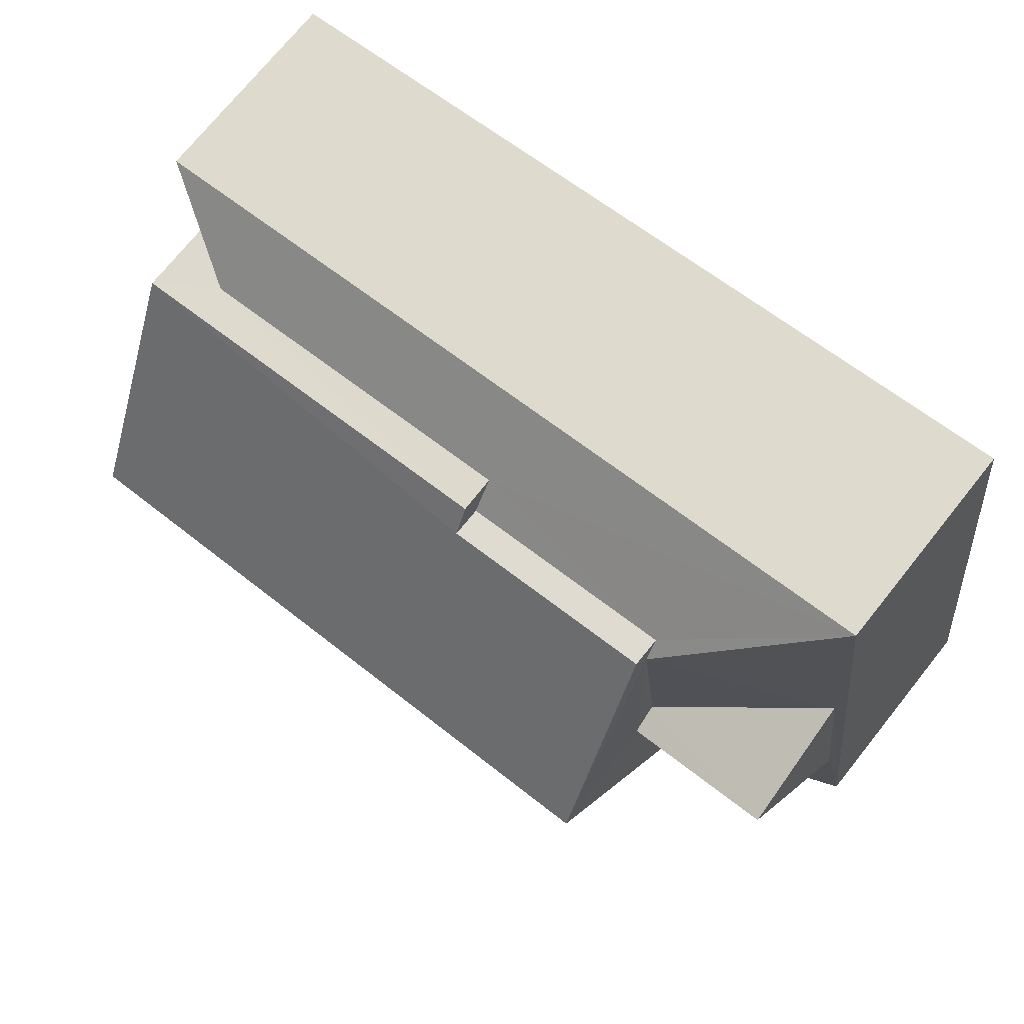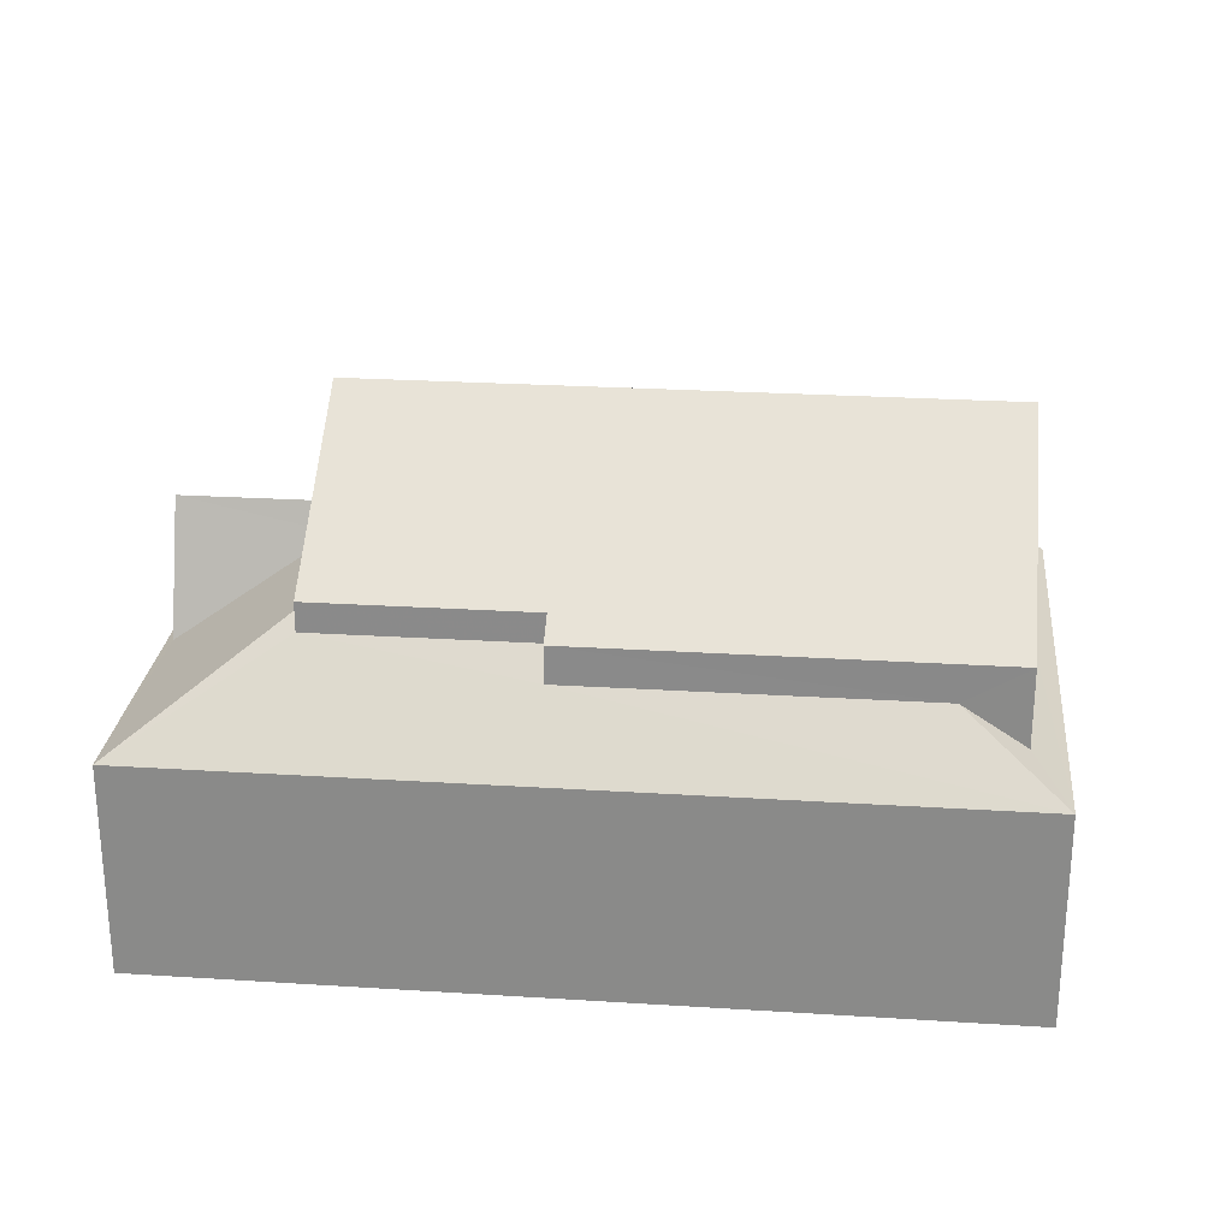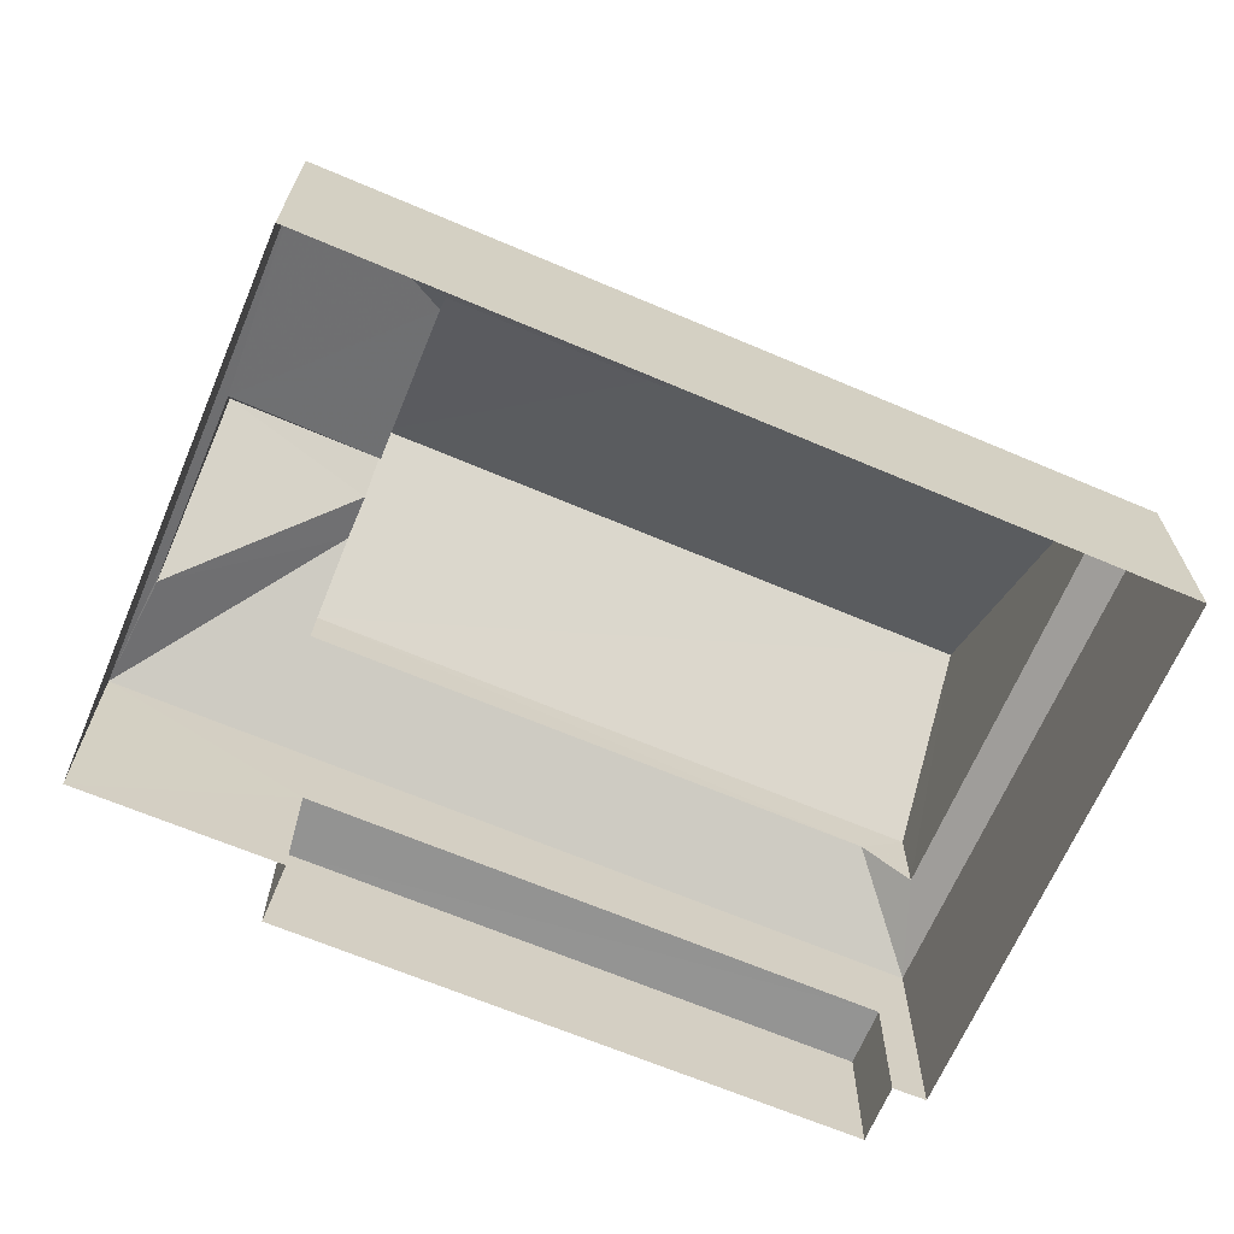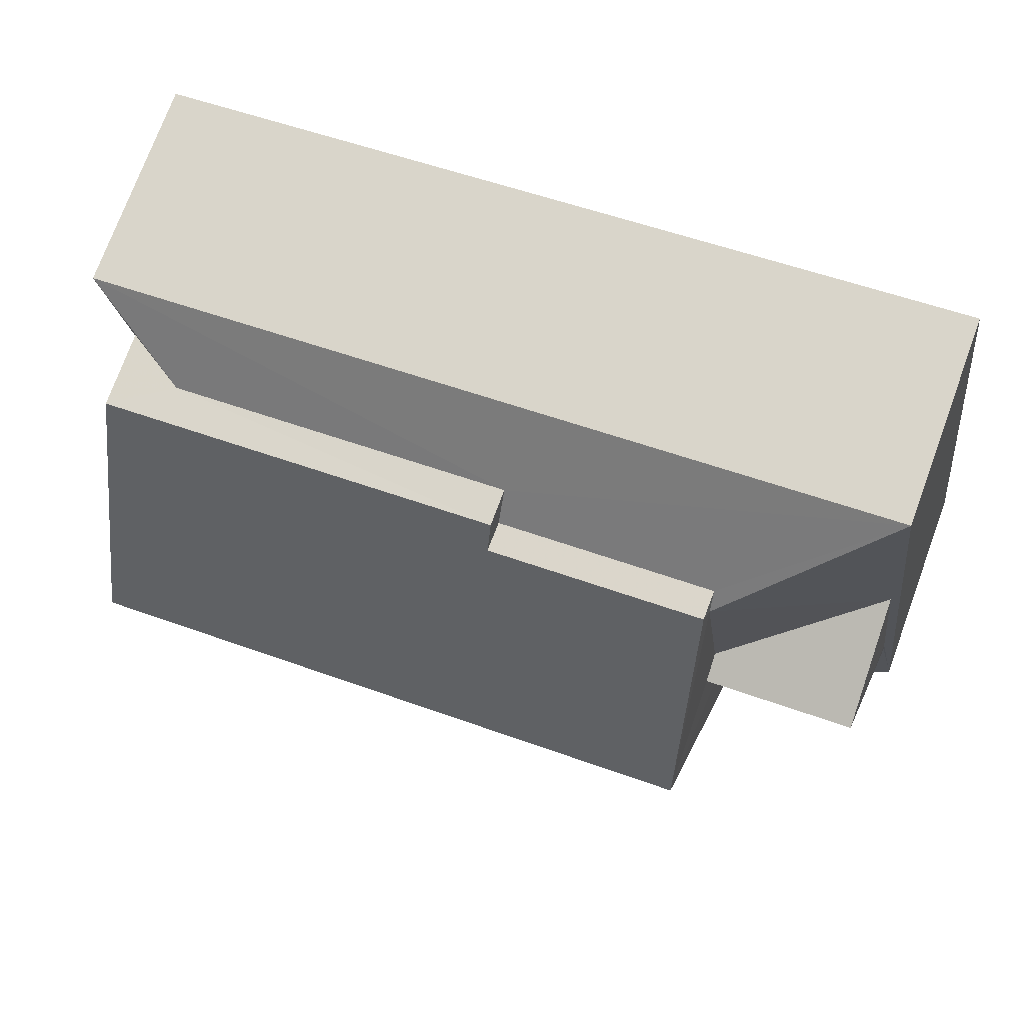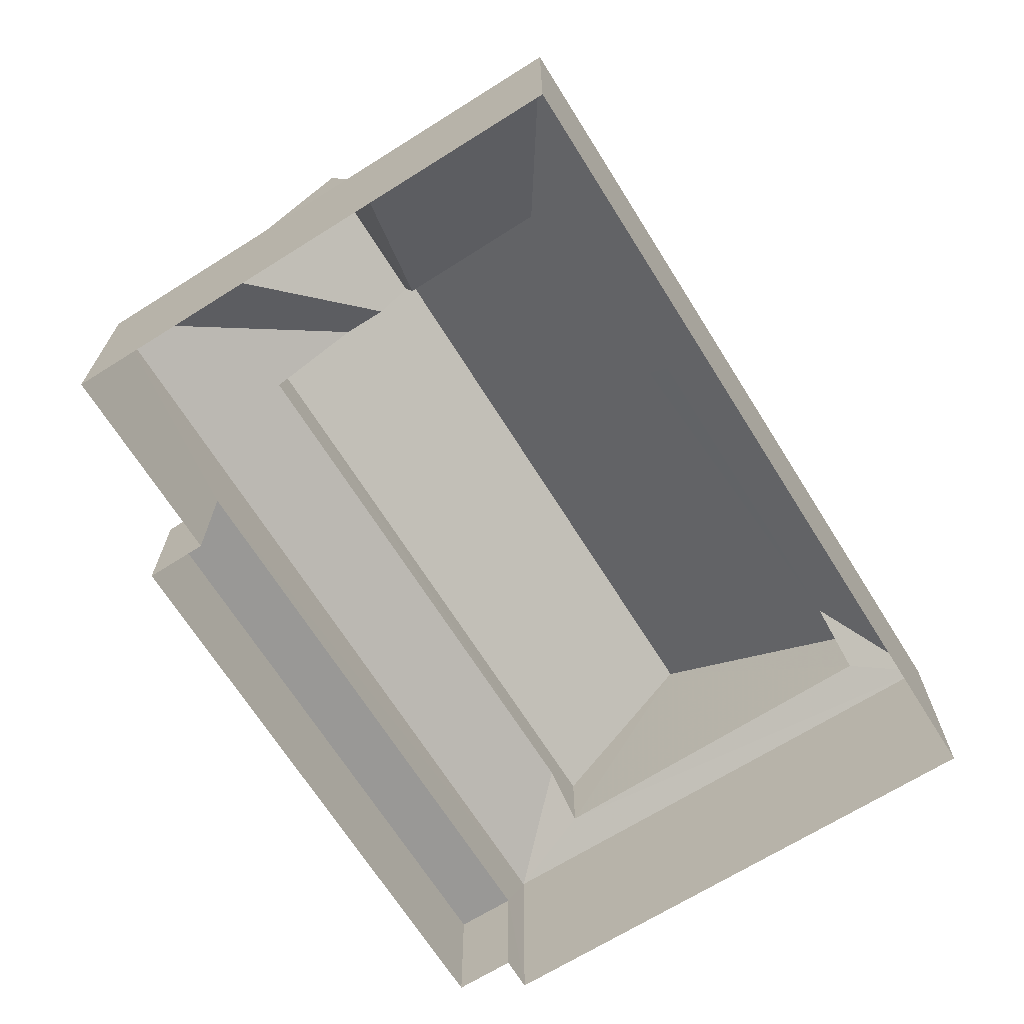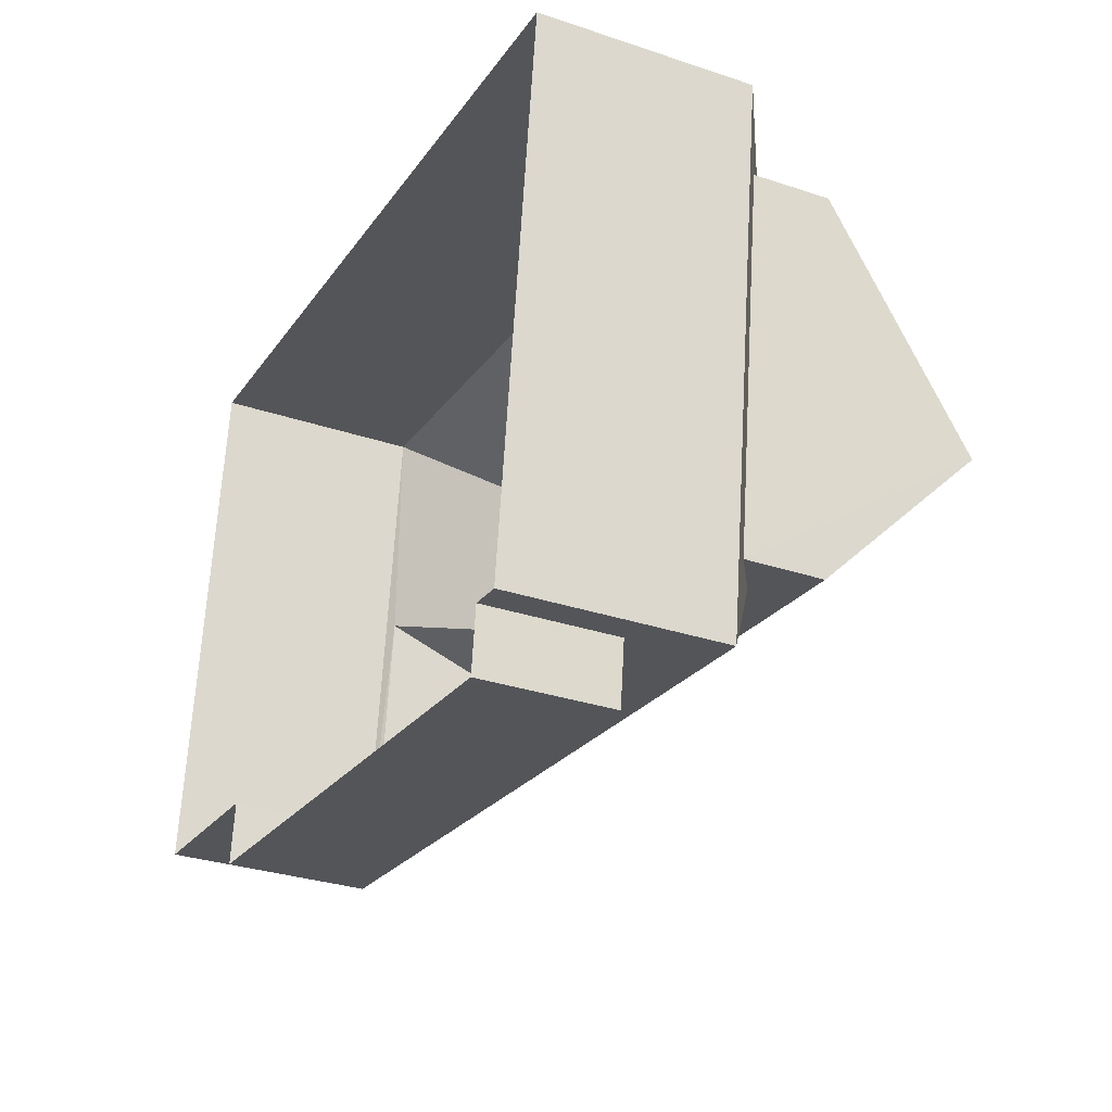
<metadata>
{"format":"obj","ext":"obj","renderer":"f3d","projection":"perspective","resolution":1024,"background":"white","views":[{"elev":73.3,"azim":38.7,"up":"+Y"},{"elev":25.7,"azim":-166.6,"up":"+Z"},{"elev":-66.7,"azim":164.5,"up":"+Z"},{"elev":74.3,"azim":20.1,"up":"+Y"},{"elev":-68.4,"azim":129.7,"up":"+Z"},{"elev":-31.1,"azim":-115.5,"up":"+Y"}]}
</metadata>
<code>
v -2.232e+05 -1.271e+05 18.66
v -2.232e+05 -1.271e+05 18.66
v -2.232e+05 -1.271e+05 18.66
v -2.232e+05 -1.271e+05 18.66
v -2.232e+05 -1.271e+05 18.66
v -2.232e+05 -1.271e+05 18.66
v -2.232e+05 -1.271e+05 18.66
v -2.232e+05 -1.271e+05 18.66
v -2.232e+05 -1.271e+05 23.39
v -2.232e+05 -1.271e+05 22.42
v -2.232e+05 -1.271e+05 24.3
v -2.232e+05 -1.271e+05 23.39
v -2.232e+05 -1.271e+05 22.42
v -2.232e+05 -1.271e+05 23.54
v -2.232e+05 -1.271e+05 22.42
v -2.232e+05 -1.271e+05 22.42
v -2.232e+05 -1.271e+05 23.54
v -2.232e+05 -1.271e+05 24.28
v -2.232e+05 -1.271e+05 23.99
v -2.232e+05 -1.271e+05 23.99
v -2.232e+05 -1.271e+05 24.2
v -2.232e+05 -1.271e+05 26.85
v -2.232e+05 -1.271e+05 24.2
v -2.232e+05 -1.271e+05 26.85
v -2.232e+05 -1.271e+05 24.29
v -2.232e+05 -1.271e+05 24.78
v -2.232e+05 -1.271e+05 22.52
v -2.232e+05 -1.271e+05 24.78
v -2.232e+05 -1.271e+05 24.29
v -2.232e+05 -1.271e+05 22.53
v -2.232e+05 -1.271e+05 24.51
v -2.232e+05 -1.271e+05 24.51
v -2.232e+05 -1.271e+05 24.2
v -2.232e+05 -1.271e+05 24.2
v -2.232e+05 -1.271e+05 22.8
v -2.232e+05 -1.271e+05 22.83
v -2.232e+05 -1.271e+05 22.52
v -2.232e+05 -1.271e+05 20.94
v -2.232e+05 -1.271e+05 20.94
v -2.232e+05 -1.271e+05 20.94
v -2.232e+05 -1.271e+05 20.94
f 1 2 3
f 3 2 4
f 5 4 6
f 6 2 7
f 6 7 8
f 4 2 6
f 9 10 11
f 12 13 9
f 13 10 9
f 14 15 16
f 16 17 14
f 18 15 19
f 20 19 14
f 19 15 14
f 21 22 23
f 21 24 22
f 25 26 27
f 25 28 26
f 29 30 26
f 28 29 26
f 31 22 24
f 24 32 31
f 33 22 31
f 34 33 31
f 12 35 13
f 16 13 35
f 17 16 36
f 16 35 36
f 11 10 30
f 27 18 25
f 18 27 15
f 10 15 27
f 29 11 30
f 10 27 37
f 30 10 37
f 38 39 40
f 41 38 40
f 16 4 5
f 13 16 5
f 37 26 30
f 33 36 22
f 36 35 22
f 35 23 22
f 32 20 31
f 32 19 20
f 15 1 3
f 15 10 1
f 16 3 4
f 16 15 3
f 6 8 39
f 38 6 39
f 19 32 18
f 32 24 18
f 11 21 9
f 11 24 21
f 25 18 28
f 29 28 11
f 18 24 28
f 28 24 11
f 2 40 7
f 2 41 40
f 20 34 31
f 20 14 34
f 34 17 33
f 33 17 36
f 14 17 34
f 37 27 26
f 38 5 6
f 5 38 13
f 2 1 41
f 10 13 41
f 1 10 41
f 41 13 38
f 40 8 7
f 40 39 8
f 12 23 35
f 9 21 12
f 21 23 12

</code>
